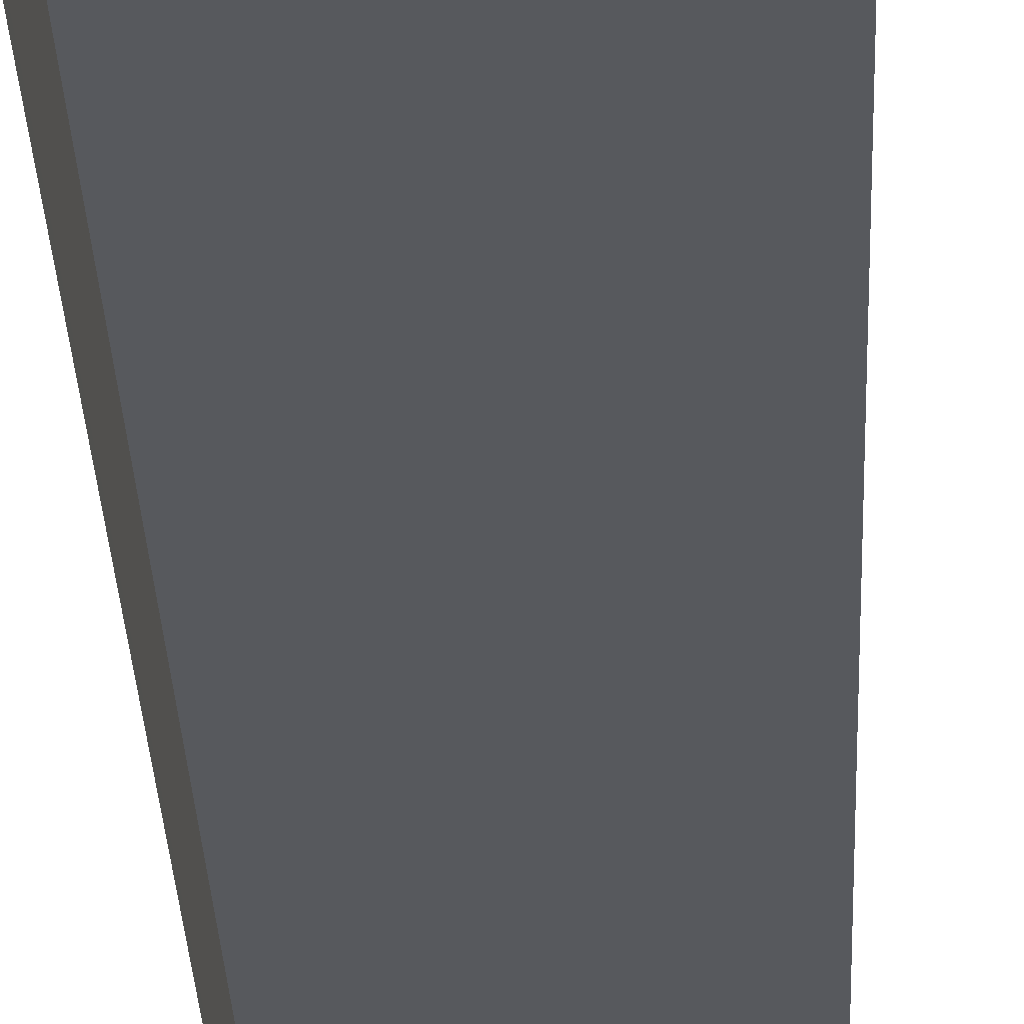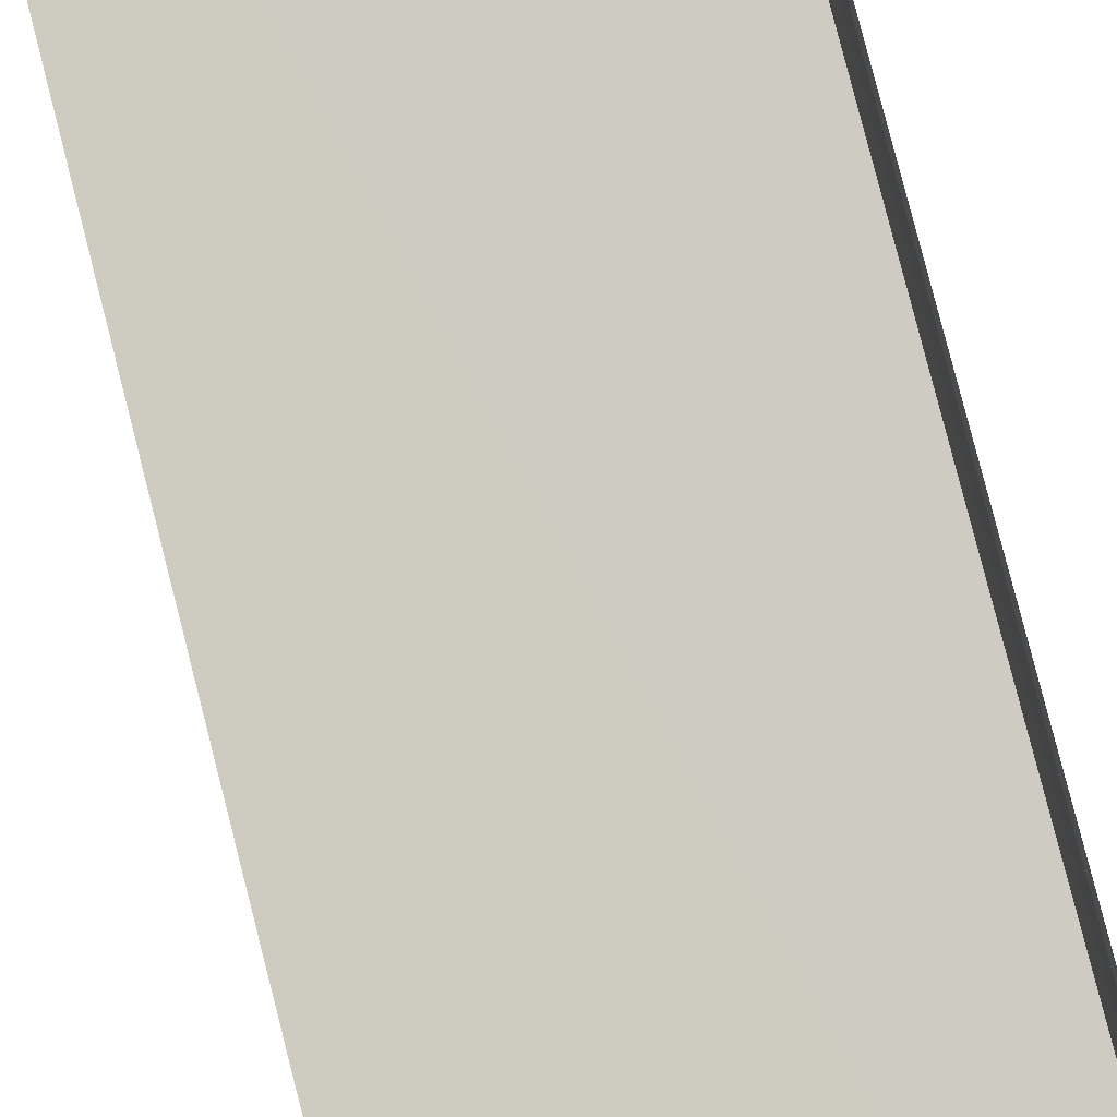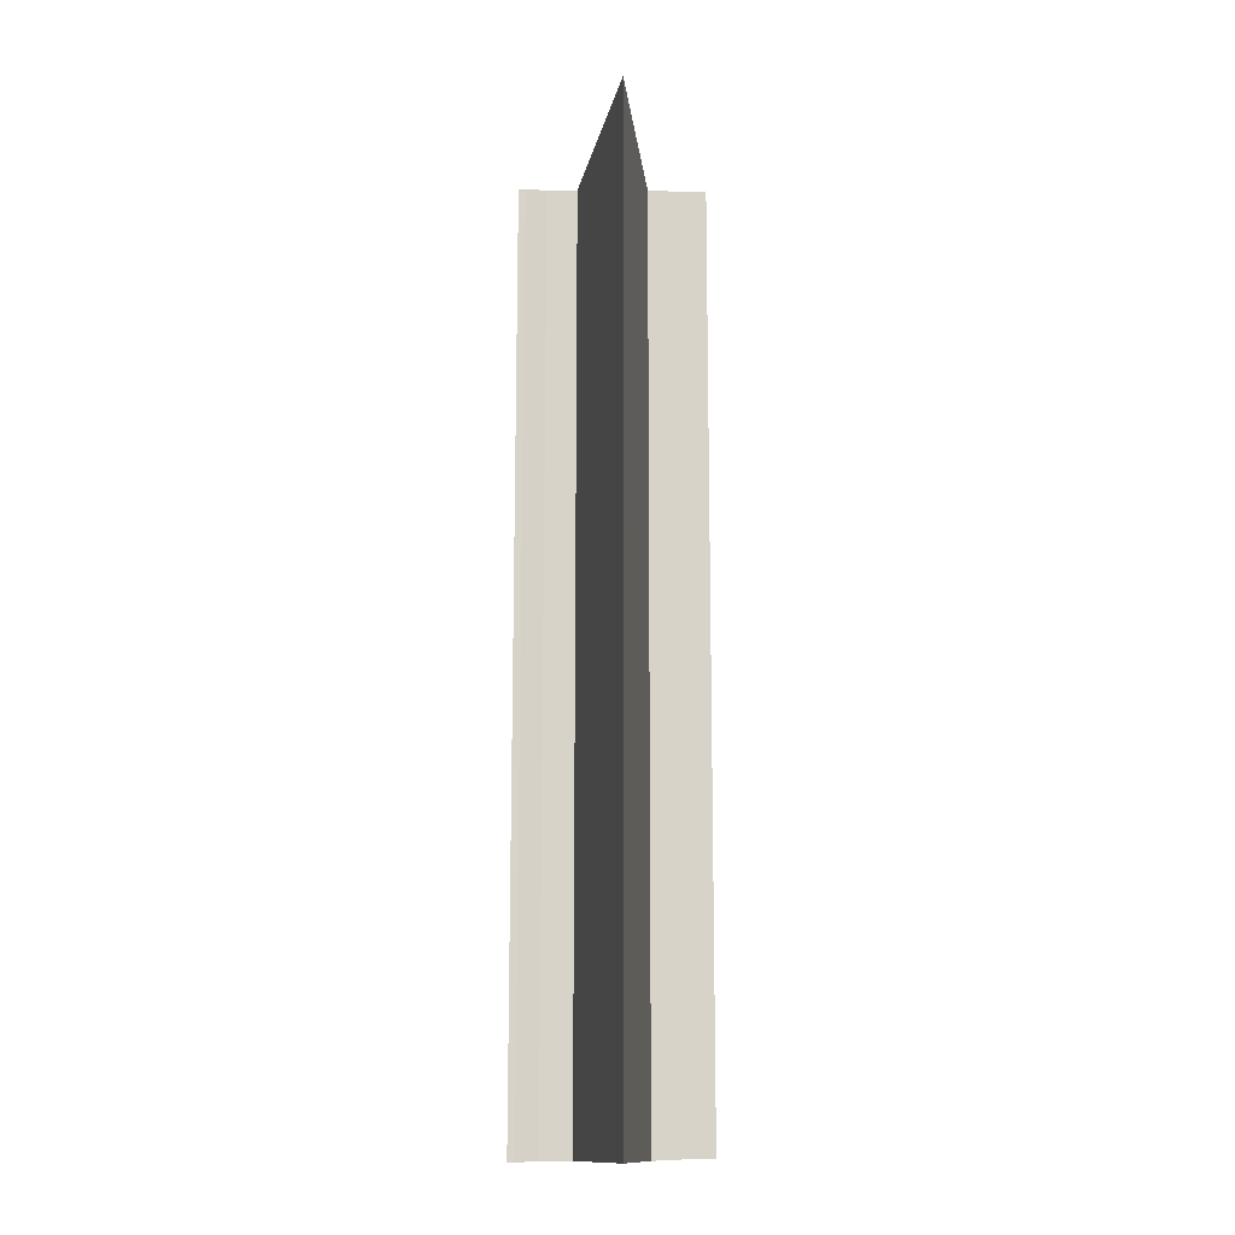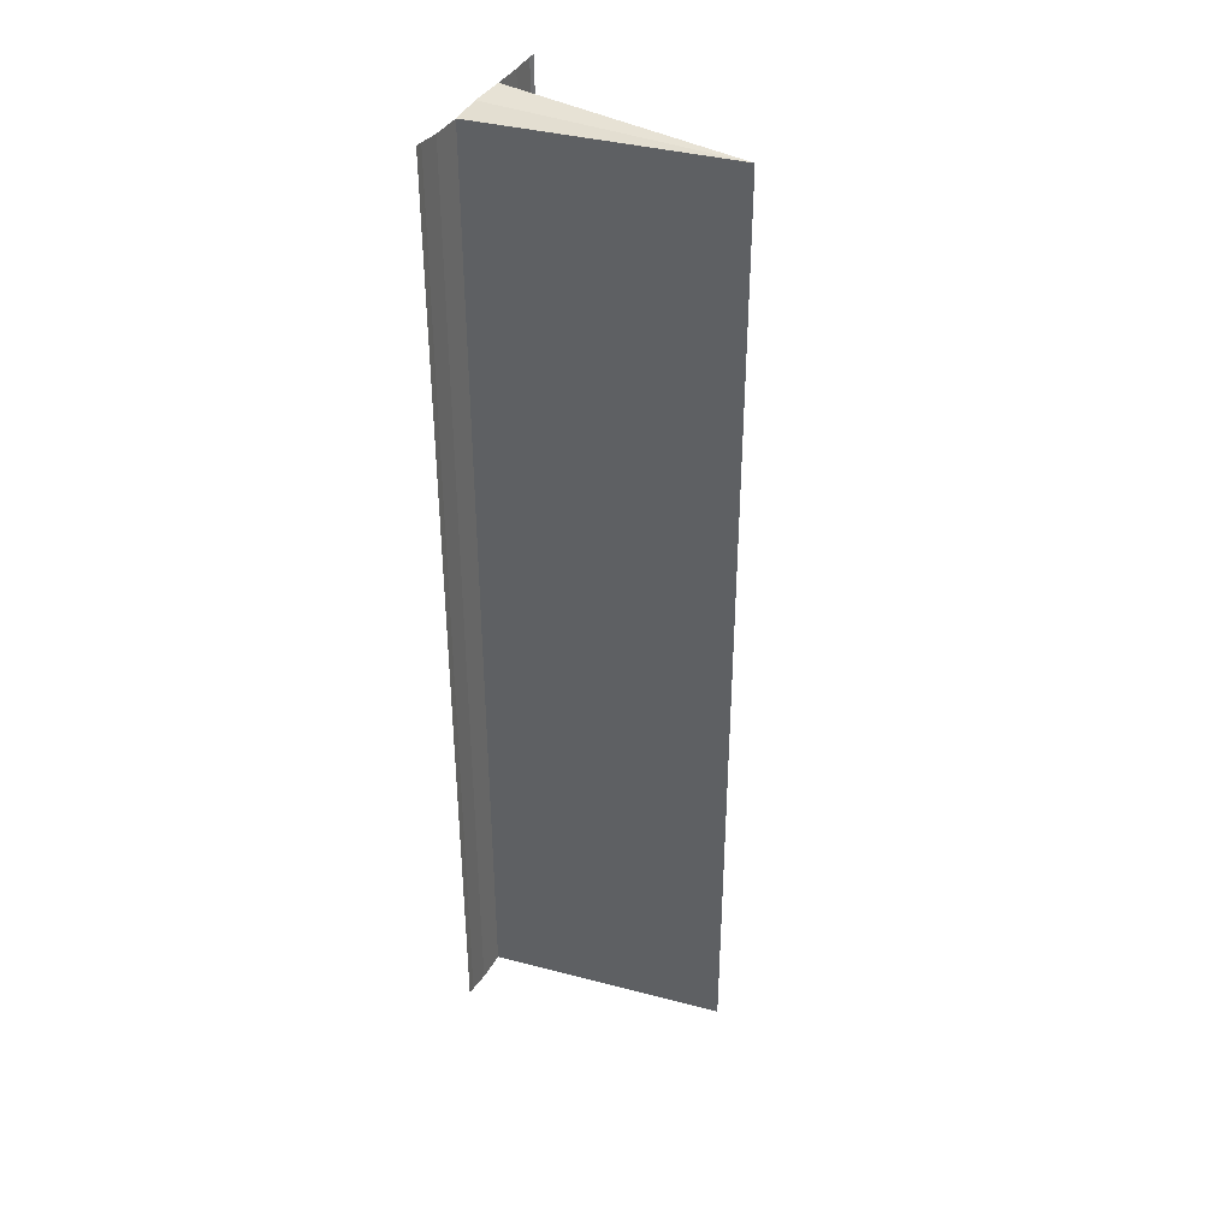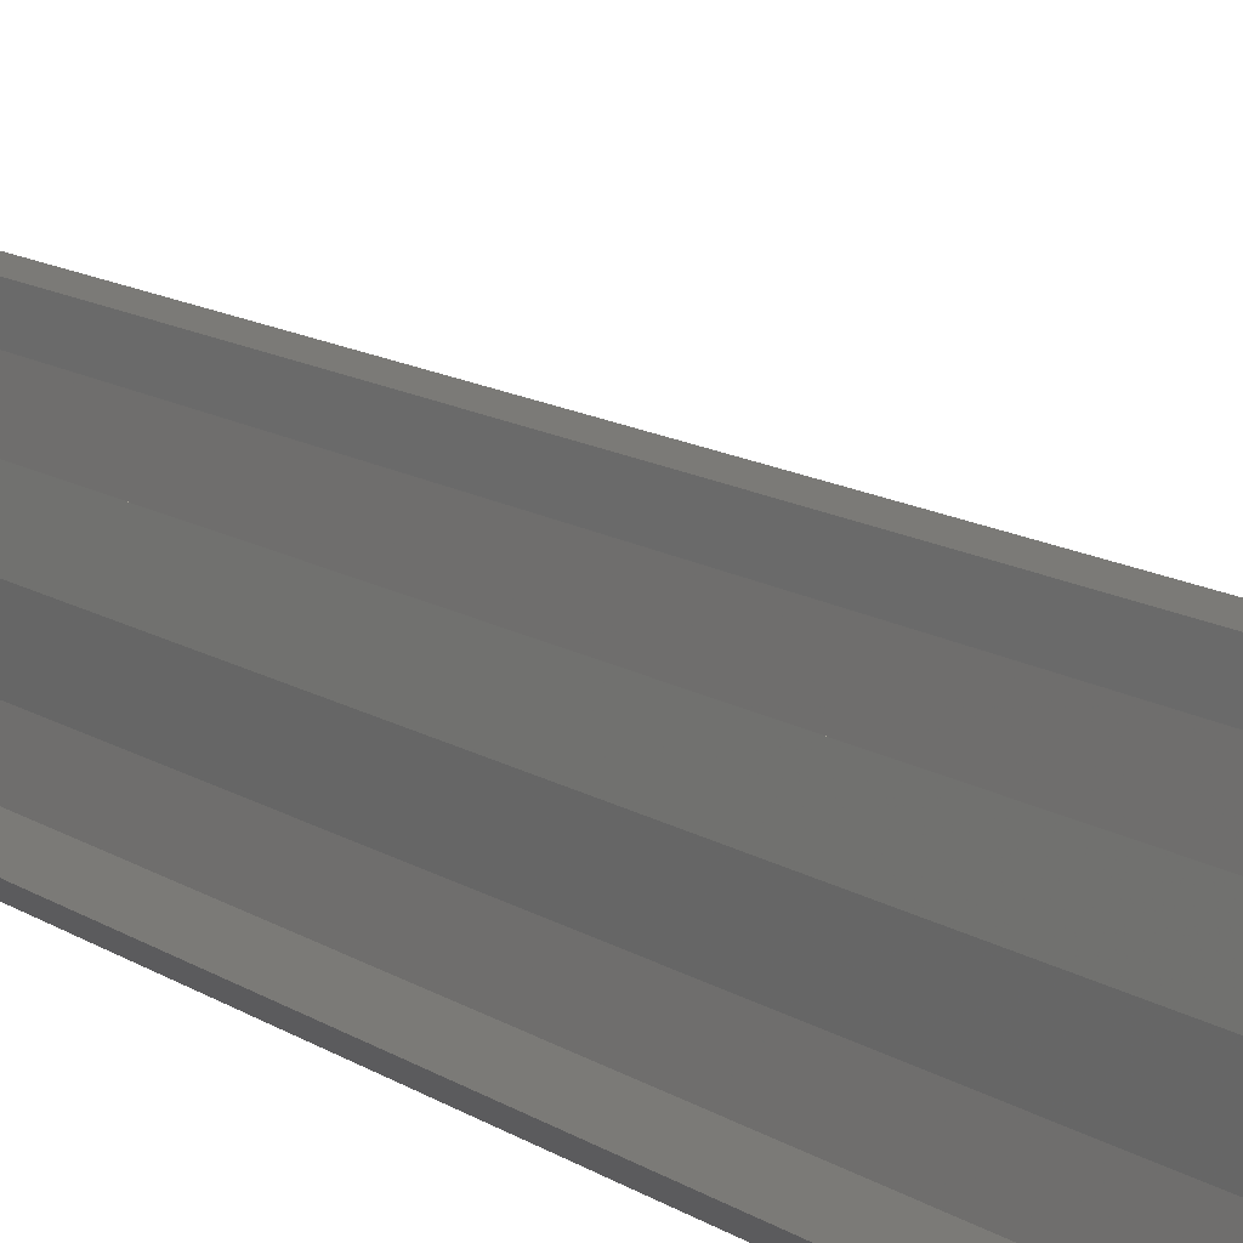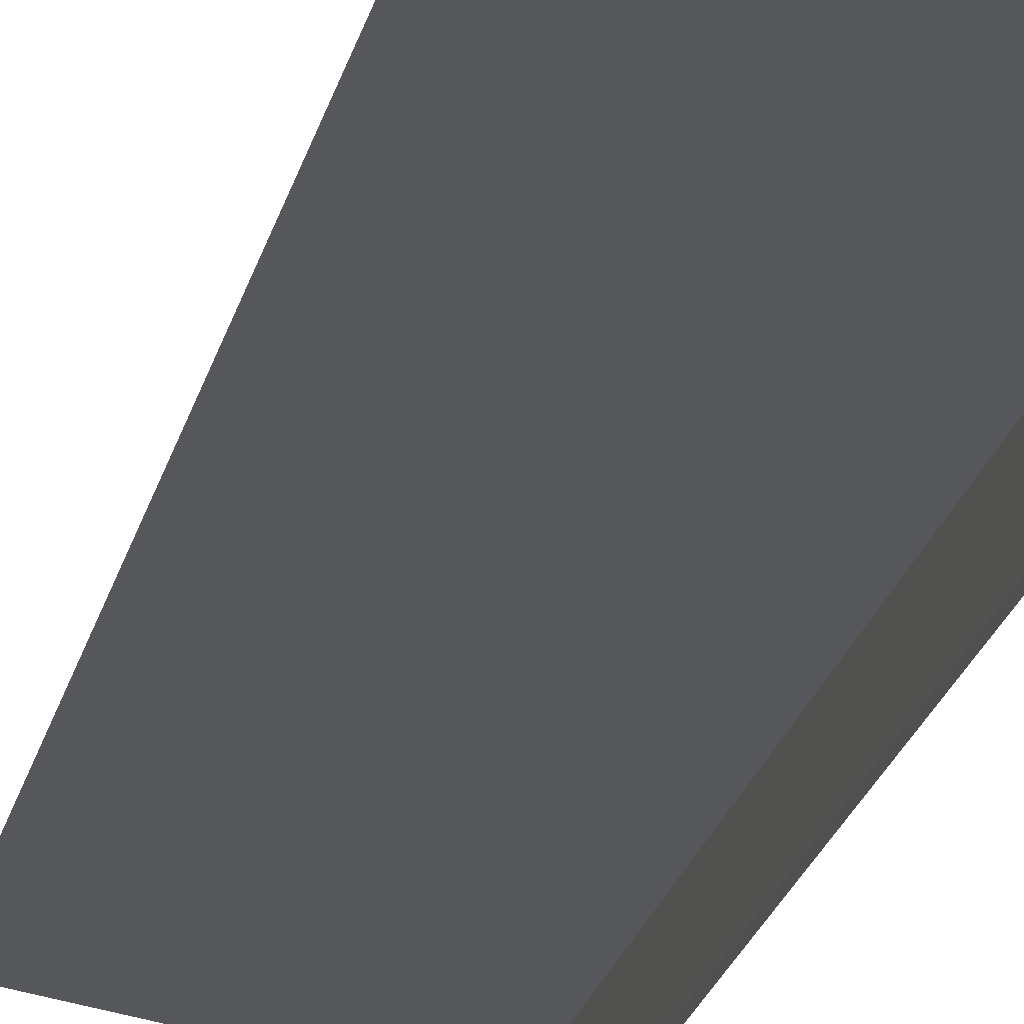
<metadata>
{"format":"obj","ext":"obj","renderer":"f3d","projection":"perspective","resolution":1024,"background":"white","views":[{"elev":-30.8,"azim":-177.7,"up":"+Z"},{"elev":79.2,"azim":-14.3,"up":"+Z"},{"elev":-13.7,"azim":-92.4,"up":"+Y"},{"elev":38.4,"azim":-153.7,"up":"+Y"},{"elev":11.4,"azim":148.7,"up":"+Z"},{"elev":-25.3,"azim":-14.1,"up":"+Z"}]}
</metadata>
<code>
o 6484
v 2212 1866 11.59
v 2212 1866 11.59
v 2212 1866 11.59
v 2212 1866 11.59
v 2212 1866 11.59
v 2212 1866 11.59
v 2212 1866 11.59
v 2212 1866 11.59
v 2212 1866 11.59
v 2212 1866 11.59
v 2212 1866 11.59
v 2212 1866 11.59
v 2212 1866 11.59
v 2212 1866 11.59
v 2212 1866 11.59
v 2212 1866 11.6
v 2212 1866 11.6
v 2212 1866 11.6
v 2212 1866 11.6
v 2212 1866 11.59
v 2212 1866 11.59
v 2212 1866 11.6
v 2212 1866 11.6
v 2212 1866 11.6
v 2212 1866 11.6
v 2212 1866 11.6
v 2212 1866 11.59
v 2212 1866 11.59
v 2212 1866 11.59
v 2212 1866 11.59
v 2212 1866 11.59
v 2212 1866 11.59
v 2212 1866 11.59
v 2212 1866 11.6
v 2212 1866 11.59
v 2212 1866 11.59
v 2212 1866 11.59
v 2212 1866 11.59
v 2212 1866 11.59
v 2212 1866 11.59
v 2212 1866 11.59
v 2212 1866 11.6
v 2212 1866 11.59
v 2212 1866 11.6
v 2212 1866 11.59
v 2212 1866 11.6
v 2212 1866 11.6
v 2212 1866 11.6
v 2212 1866 11.6
v 2212 1866 11.6
v 2212 1866 11.6
v 2212 1866 11.6
v 2212 1866 11.6
v 2212 1866 11.6
v 2212 1866 11.6
f 1 2 3
f 3 4 5
f 6 4 5
f 7 2 6
f 7 8 6
f 9 8 10
f 6 11 12
f 10 11 12
f 13 14 5
f 15 16 14
f 13 17 18
f 19 17 18
f 20 21 13
f 22 23 19
f 22 24 19
f 25 23 26
f 27 24 28
f 29 27 20
f 29 30 20
f 27 31 32
f 33 32 34
f 20 35 36
f 37 35 36
f 38 30 37
f 38 39 37
f 37 40 41
f 42 32 43
f 44 45 42
f 44 46 42
f 42 47 48
f 49 47 48
f 50 46 49
f 50 51 49
f 49 52 53
f 19 54 55
f 26 54 55

</code>
